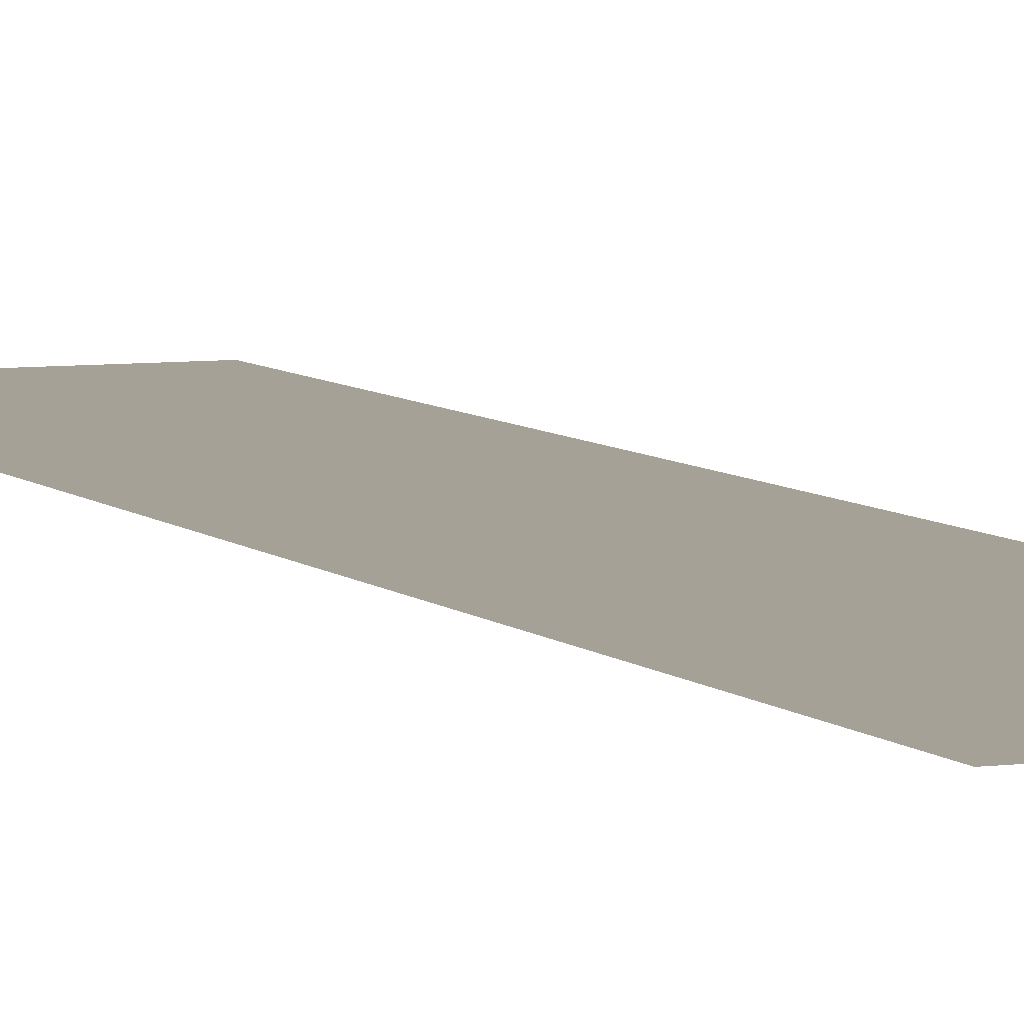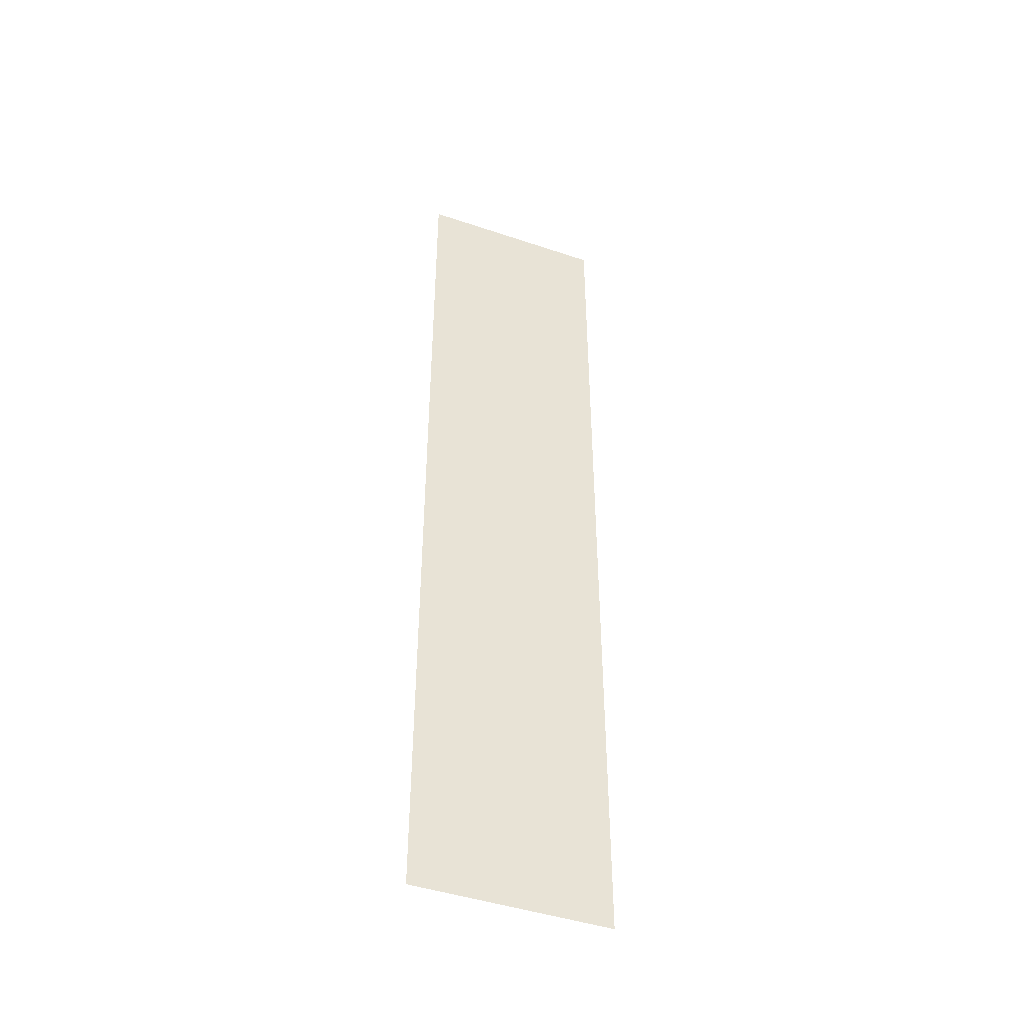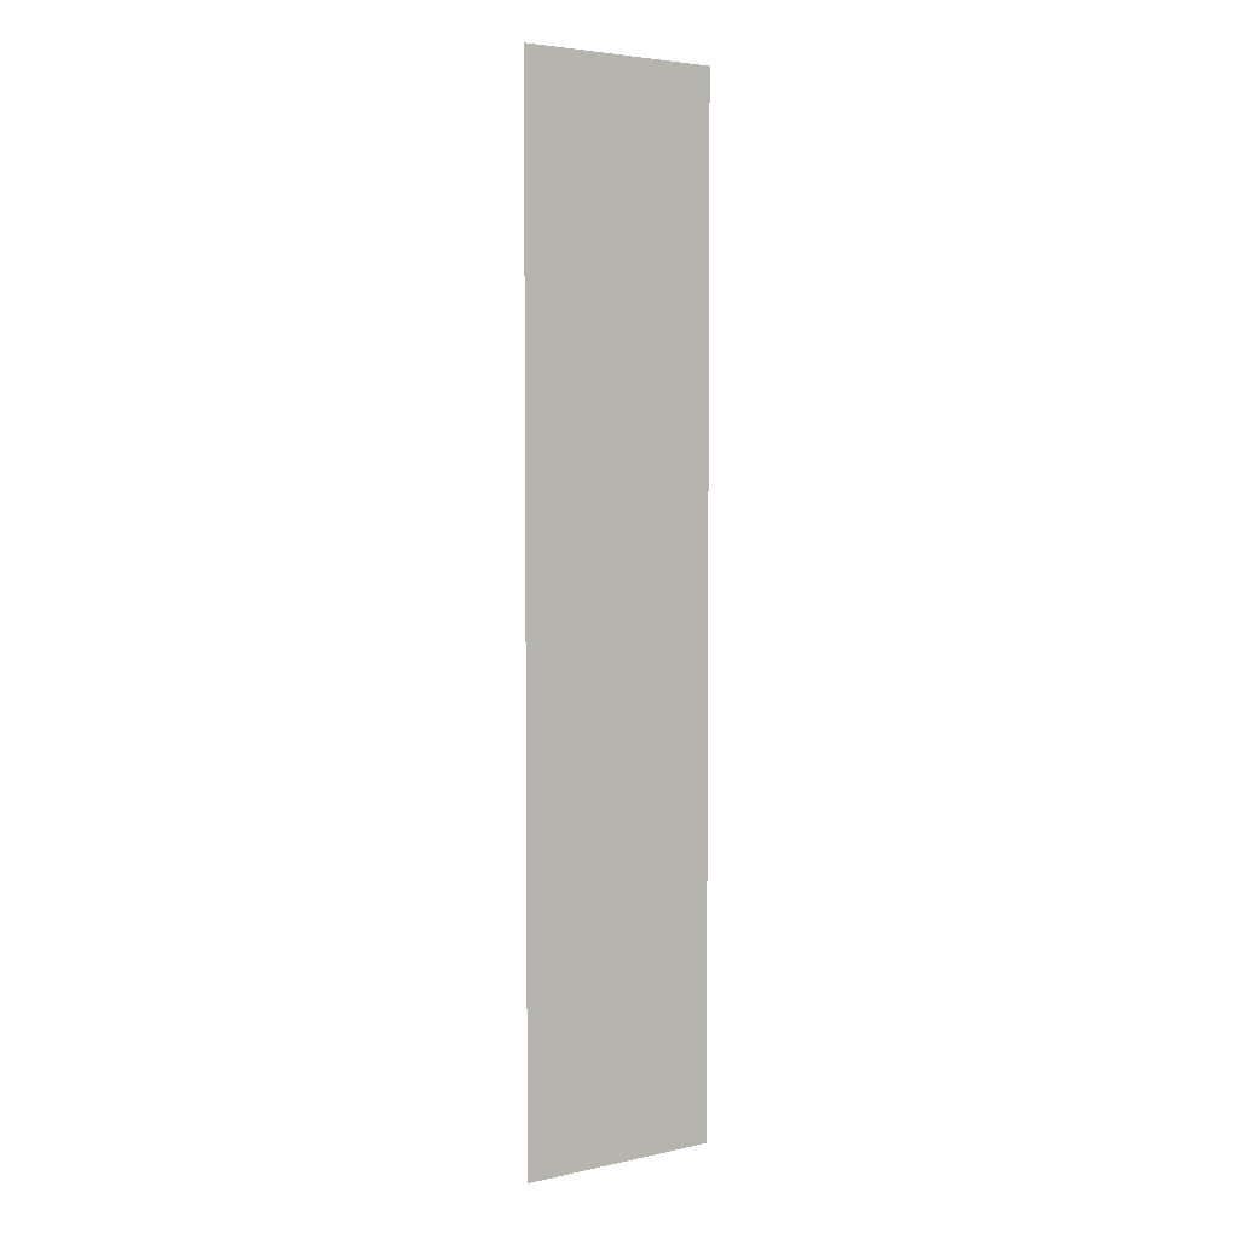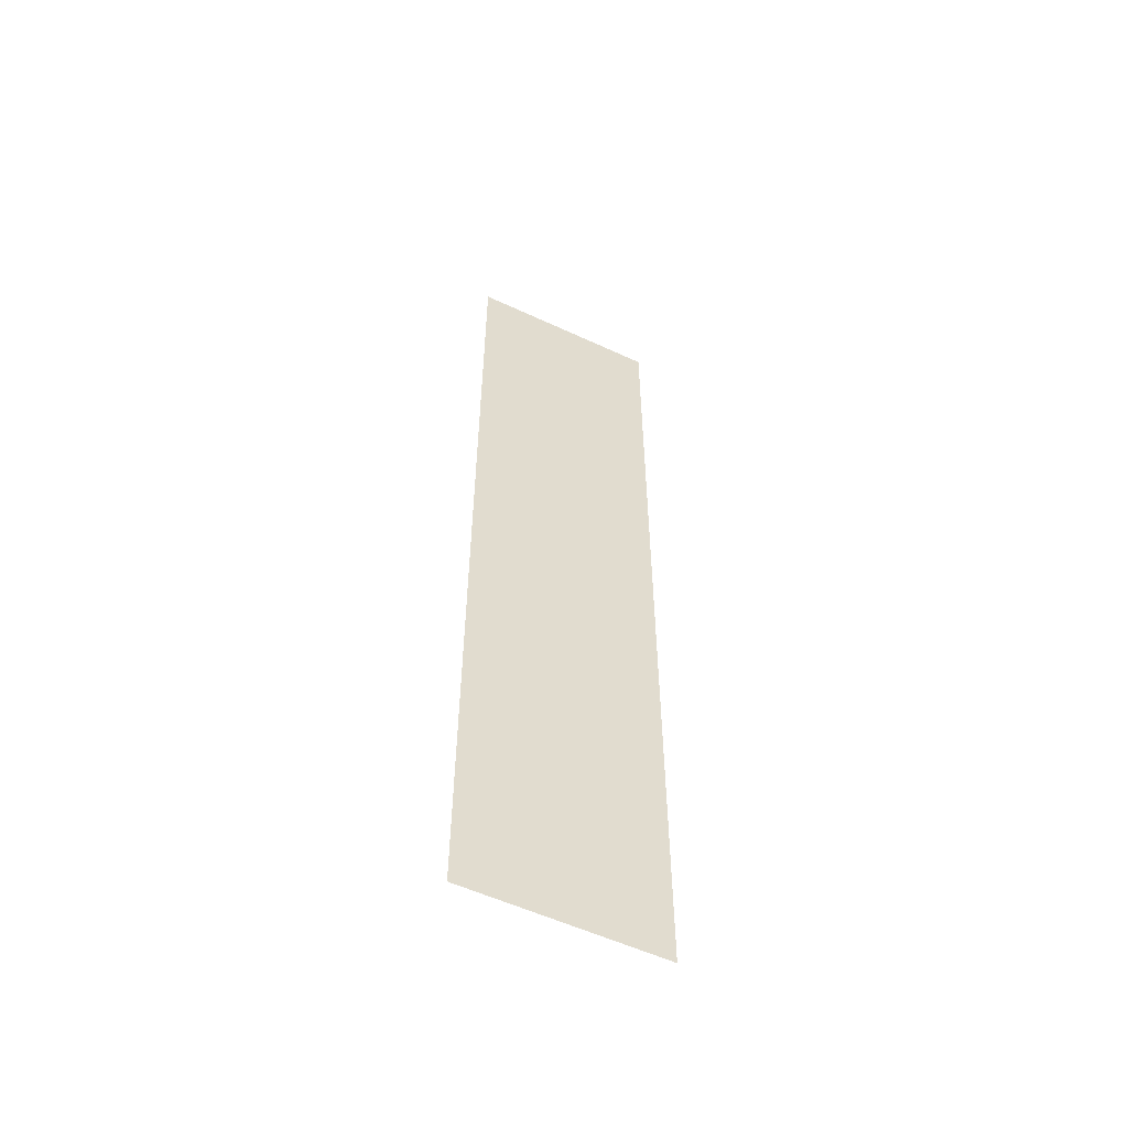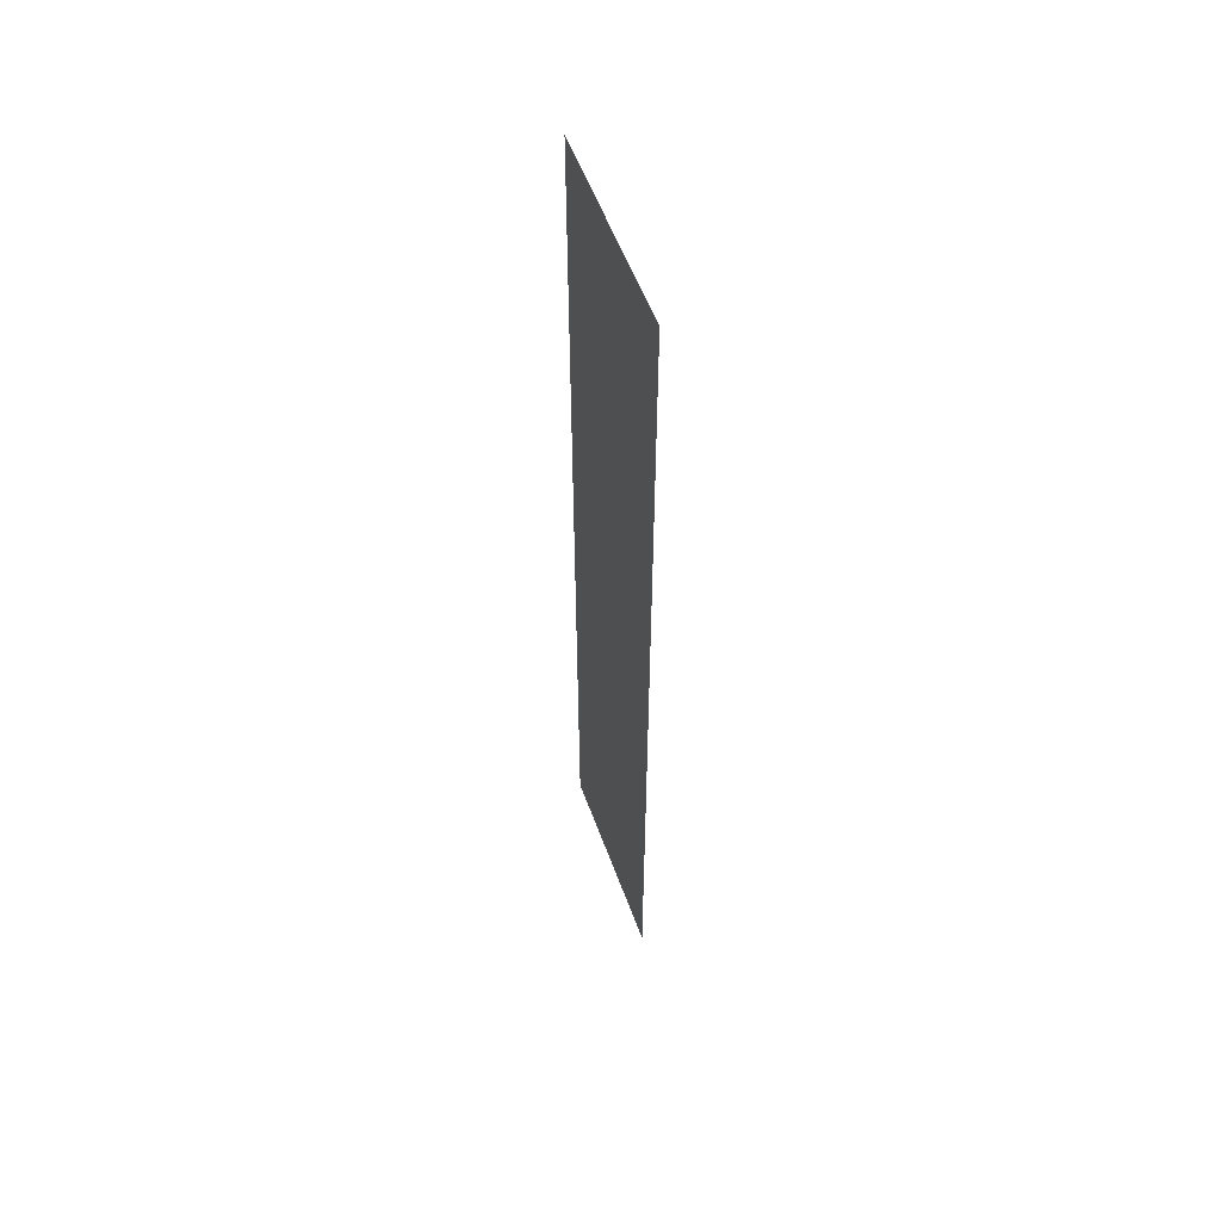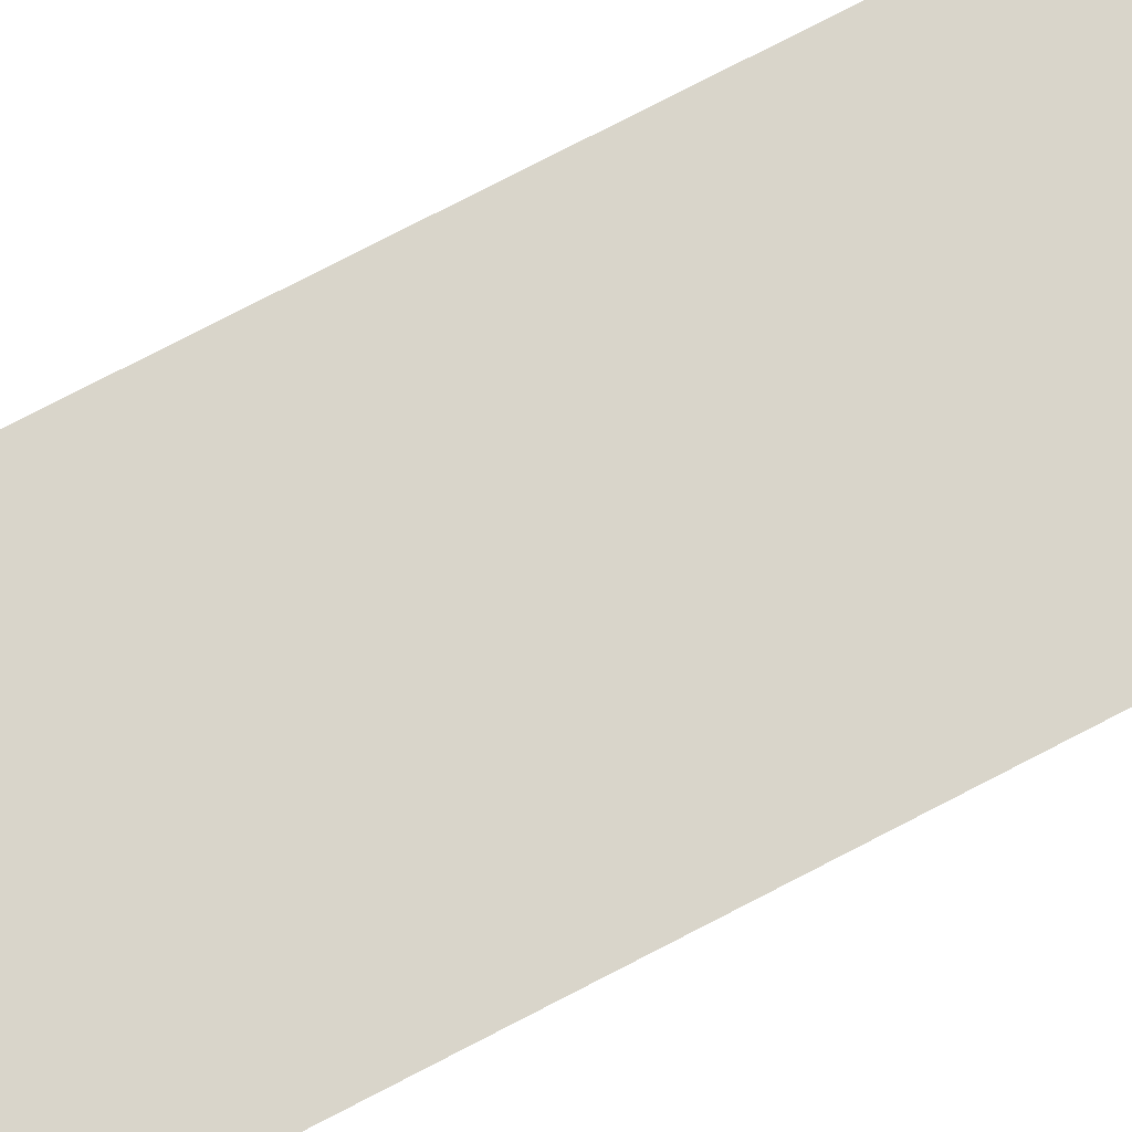
<metadata>
{"format":"obj","ext":"obj","renderer":"f3d","projection":"perspective","resolution":1024,"background":"white","views":[{"elev":6.2,"azim":157.6,"up":"+Z"},{"elev":-45.1,"azim":158.7,"up":"+Y"},{"elev":4.4,"azim":-34.9,"up":"+Y"},{"elev":-55.9,"azim":-26.0,"up":"+Y"},{"elev":56.5,"azim":-110.0,"up":"+Y"},{"elev":74.6,"azim":62.4,"up":"+Z"}]}
</metadata>
<code>
v -84 -36.8 0
v -84.8 -36.8 0
v -84.8 -36 0
v -84 -36 0
v -84 -36 0
v -84.8 -36 0
v -84.8 -35.2 0
v -84 -35.2 0
v -84 -35.2 0
v -84.8 -35.2 0
v -84.8 -34.4 0
v -84 -34.4 0
v -84 -34.4 0
v -84.8 -34.4 0
v -84.8 -33.6 0
v -84 -33.6 0
v -84 -33.6 0
v -84.8 -33.6 0
v -84.8 -32.8 0
v -84 -32.8 0
g Map_mesh_0023
f 1 2 3 4
f 5 6 7 8
f 9 10 11 12
f 13 14 15 16
f 17 18 19 20

</code>
